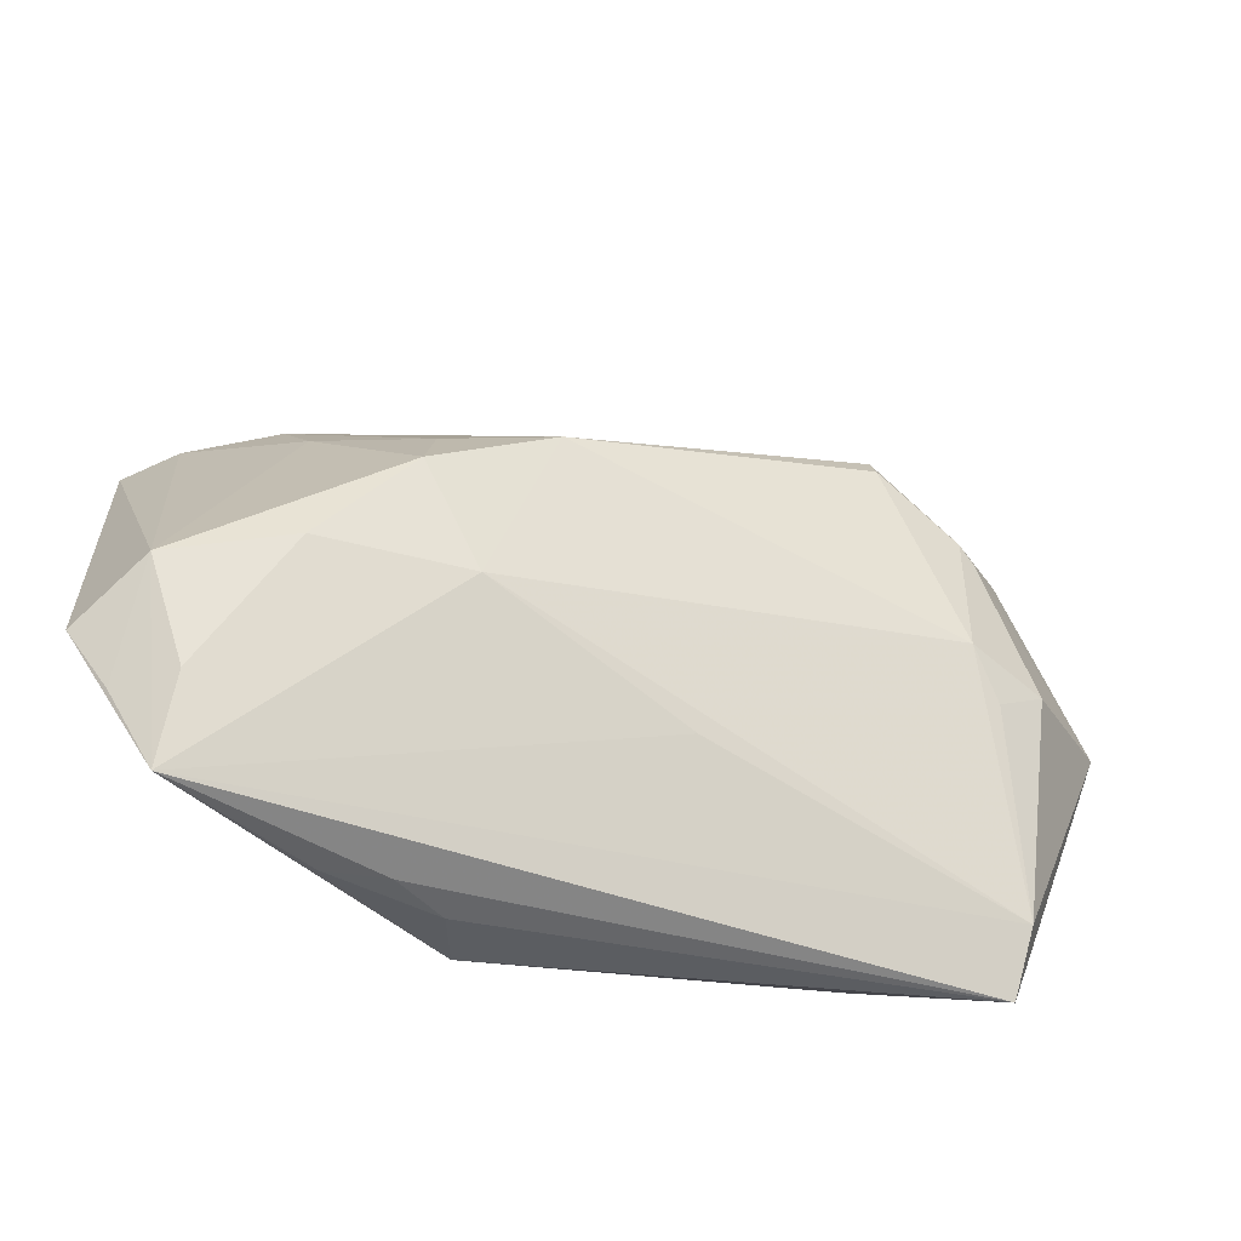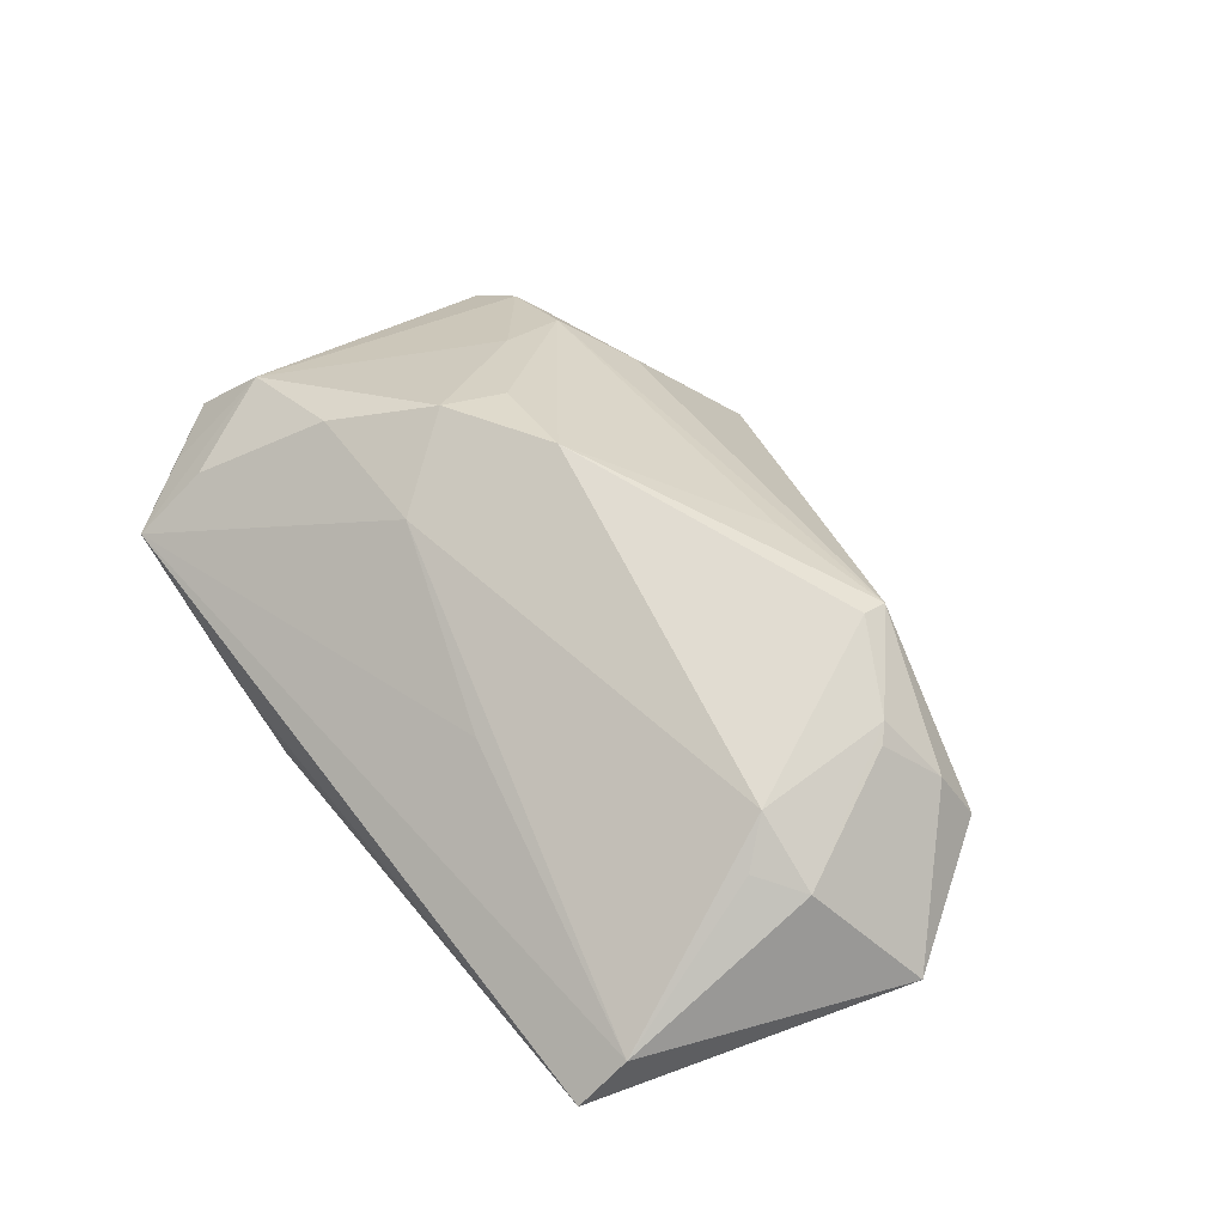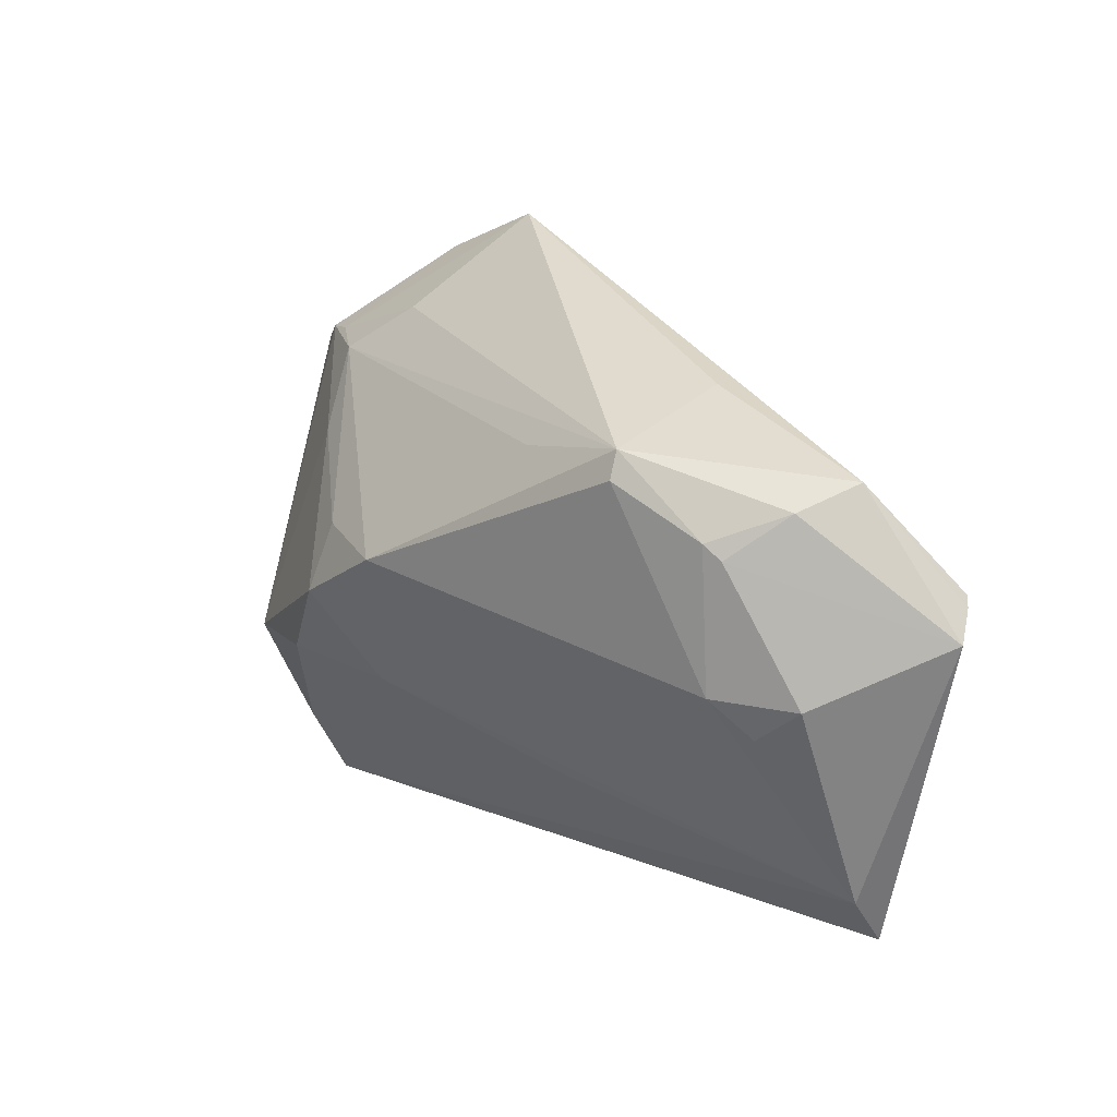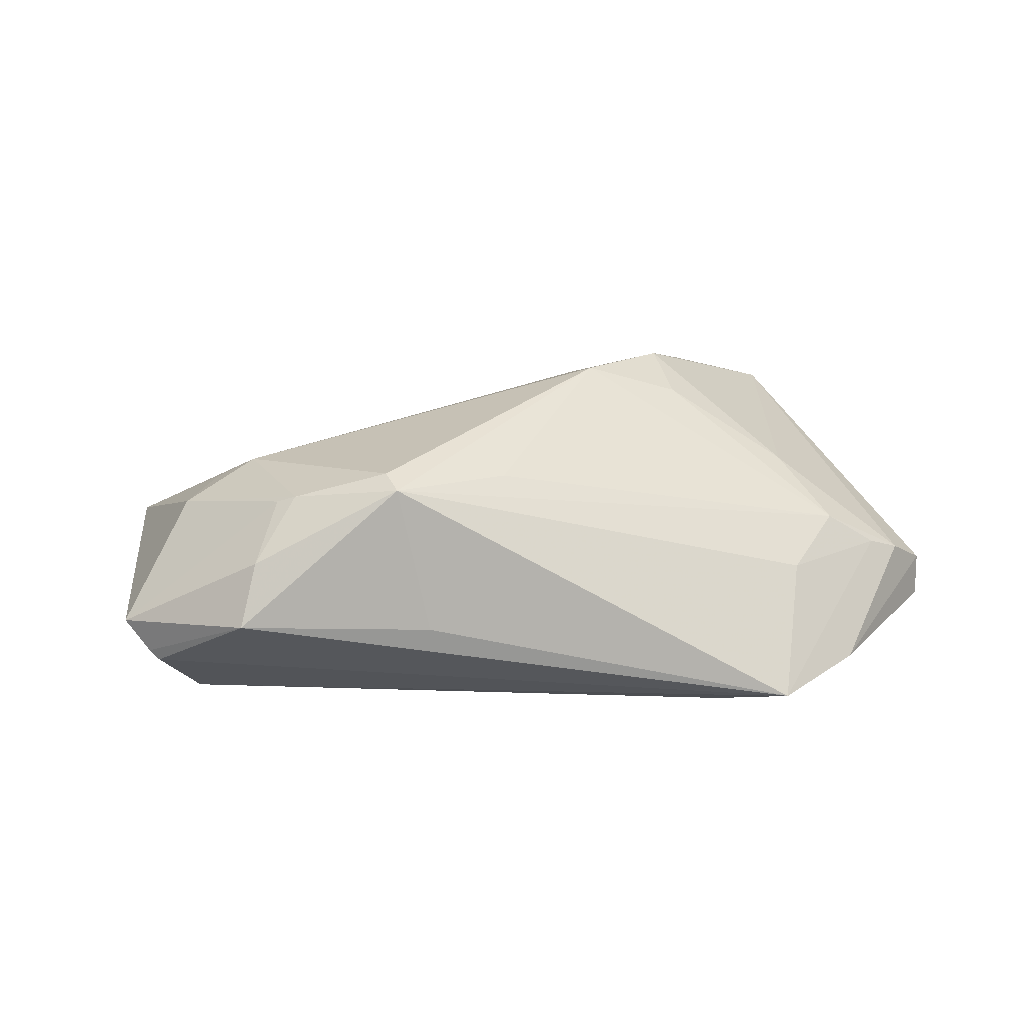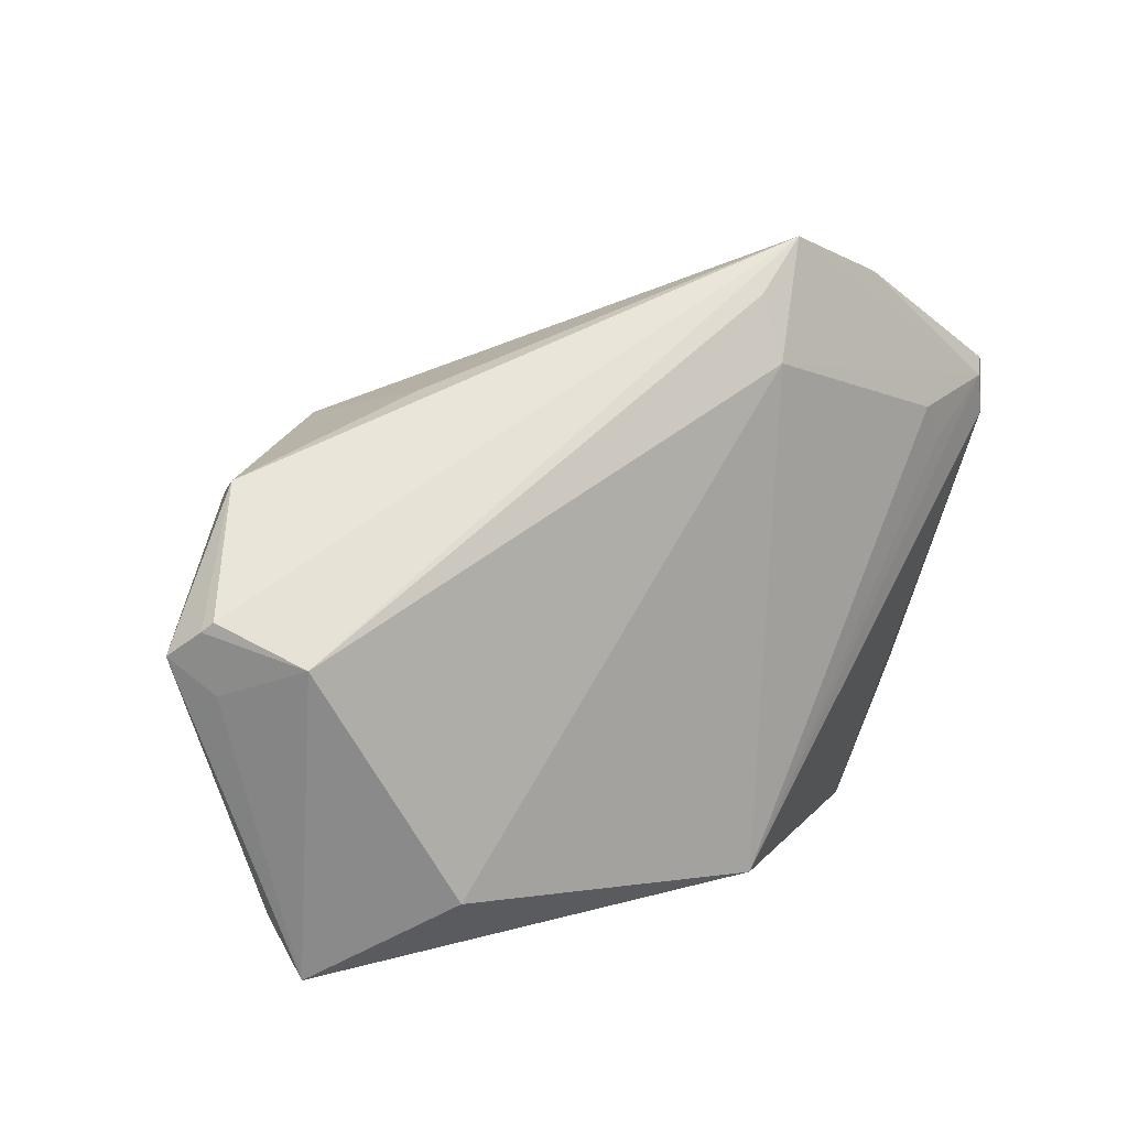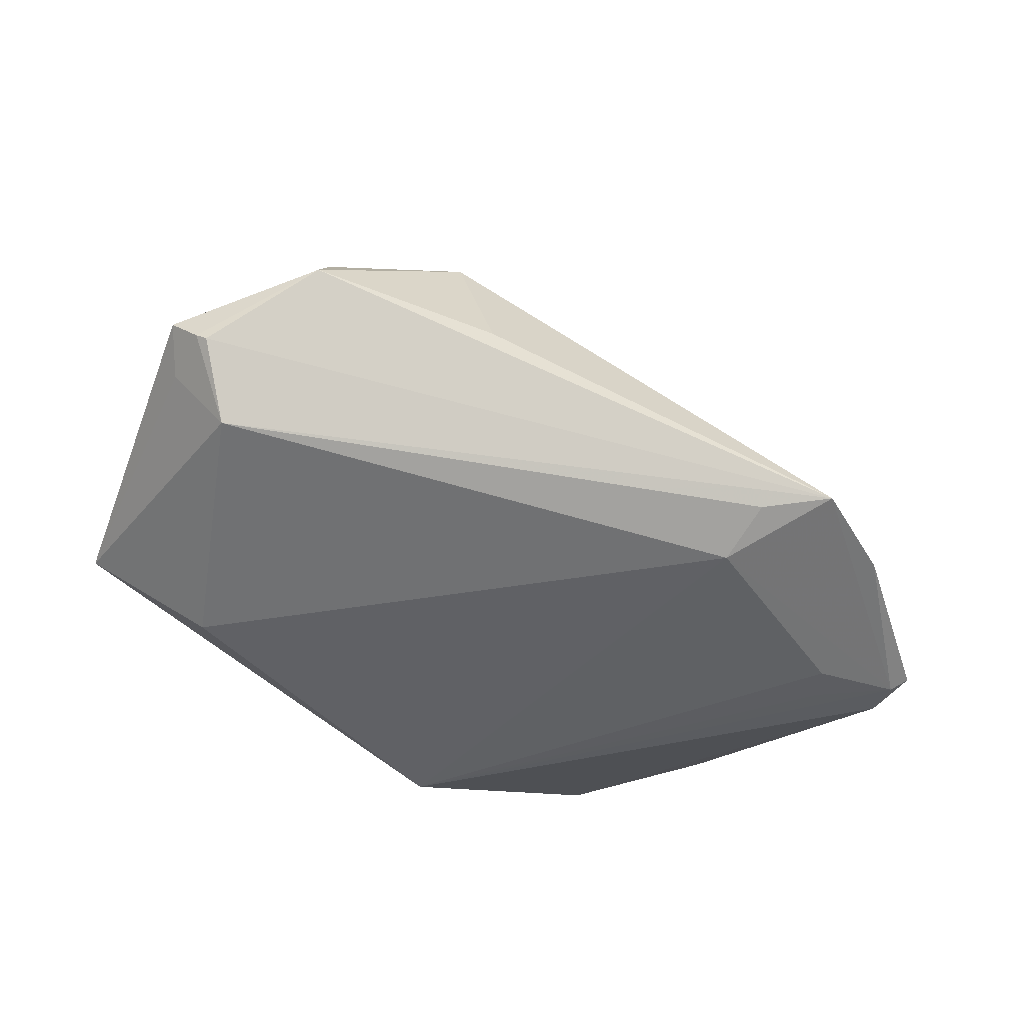
<metadata>
{"format":"obj","ext":"obj","renderer":"f3d","projection":"perspective","resolution":1024,"background":"white","views":[{"elev":-54.5,"azim":-15.0,"up":"+Y"},{"elev":57.7,"azim":52.4,"up":"+Z"},{"elev":13.9,"azim":46.8,"up":"+Y"},{"elev":23.4,"azim":154.6,"up":"+Z"},{"elev":13.9,"azim":141.6,"up":"+Y"},{"elev":-49.7,"azim":140.4,"up":"+Z"}]}
</metadata>
<code>
v 0.0482 0.01812 0.0109
v 0.02735 0.02908 0.001423
v 0.05087 -0.004389 0.01198
v -0.04604 0.02811 0.0002019
v -0.05086 0.02772 -0.001749
v -0.03499 -0.01306 0.01848
v -0.02672 -0.03698 -0.006118
v -0.04197 0.02183 -0.01531
v -0.01385 0.03054 -0.01712
v 0.01285 0.02193 0.019
v 0.04482 -0.008847 0.01306
v -0.05037 -0.01418 0.01283
v 0.0408 -0.003855 0.01698
v -0.04528 -0.03693 0.002496
v -0.05457 0.02446 -0.01279
v 0.05035 -0.03067 0.0006614
v -0.009463 0.004963 0.02618
v -0.05155 -0.02723 0.003896
v -0.05647 0.01928 -0.0117
v -0.02432 -0.00222 0.02413
v 0.05289 0.00299 -0.01385
v -0.02271 0.006754 0.02123
v -0.04461 -0.02738 0.00877
v 0.00997 -0.02231 0.01032
v 0.0409 0.01454 0.01809
v -0.01326 0.03868 -0.01399
v 0.06078 0.006754 -0.004755
v 0.05982 0.007921 -0.005862
v -0.05721 0.02515 -0.005783
v -0.05721 -0.01937 0.004235
v -0.03916 0.02657 0.004999
v 0.02984 0.02058 0.02179
v -0.01877 -0.03767 -0.004754
v 0.05161 0.0211 0.003323
v -0.02952 0.03276 0.001305
v 0.04286 0.01266 0.017
v 0.05915 -0.0008742 -0.004861
v 0.06311 0.003583 -0.0009426
v -0.03515 0.03972 -0.0115
v -0.01607 -0.01359 0.01879
v -0.02086 0.04514 -0.01224
v 0.02969 0.02409 0.02057
v -0.03626 0.01628 0.01123
v 0.04952 -0.03715 -0.005117
v -0.01243 -0.03743 -0.008892
v 0.03519 -0.02747 -0.01712
v -0.05638 0.02653 -0.01121
v -0.04555 0.01731 -0.01415
v -0.0101 -0.03455 -0.01712
f 38 44 37
f 44 21 37
f 44 14 33
f 33 45 44
f 14 7 33
f 33 7 45
f 46 21 44
f 46 9 21
f 19 14 30
f 44 45 49
f 49 46 44
f 45 7 49
f 9 46 49
f 49 14 19
f 49 7 14
f 2 34 41
f 41 28 21
f 34 28 41
f 14 12 18
f 18 30 14
f 12 30 18
f 23 12 14
f 14 6 23
f 23 6 12
f 12 6 20
f 16 14 44
f 16 44 38
f 38 3 16
f 13 3 25
f 9 49 8
f 29 30 12
f 12 5 29
f 19 30 29
f 29 47 19
f 29 39 47
f 5 39 29
f 21 28 27
f 38 37 27
f 27 37 21
f 27 34 38
f 27 28 34
f 21 9 26
f 26 41 21
f 9 41 26
f 11 3 13
f 13 16 11
f 11 16 3
f 40 20 6
f 40 6 14
f 40 16 13
f 40 13 17
f 17 20 40
f 36 3 38
f 36 25 3
f 17 13 32
f 13 25 32
f 48 8 49
f 15 41 9
f 9 8 15
f 39 41 15
f 47 39 15
f 19 47 15
f 8 48 15
f 15 49 19
f 15 48 49
f 43 5 12
f 12 20 43
f 5 43 31
f 17 10 31
f 14 16 24
f 24 40 14
f 16 40 24
f 38 34 1
f 1 36 38
f 25 36 1
f 42 10 17
f 17 32 42
f 42 41 35
f 2 41 42
f 35 31 42
f 42 31 10
f 42 34 2
f 42 1 34
f 42 32 25
f 25 1 42
f 22 20 17
f 22 43 20
f 17 31 22
f 22 31 43
f 4 31 35
f 5 31 4
f 35 41 4
f 4 39 5
f 4 41 39

</code>
